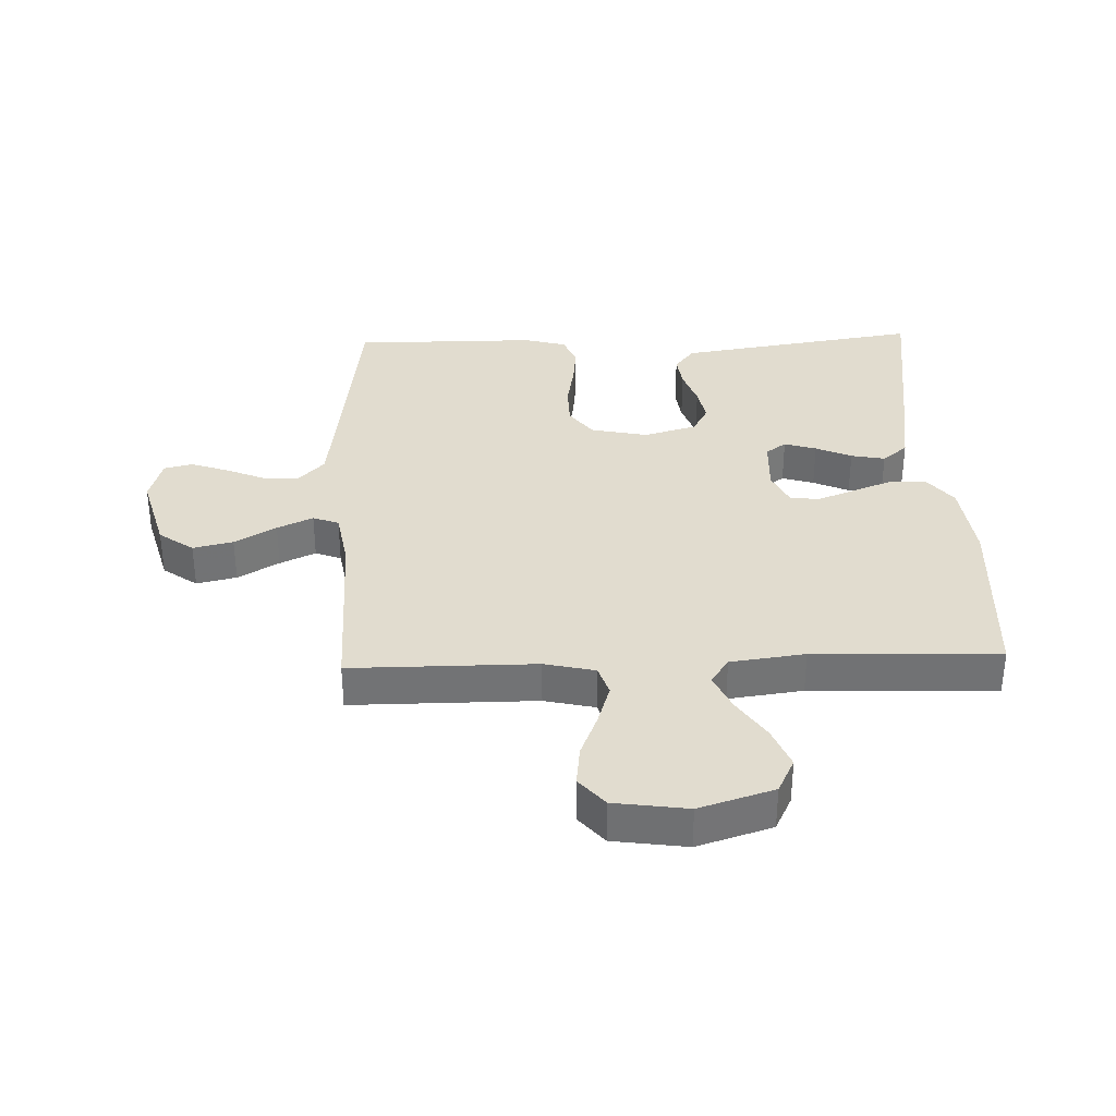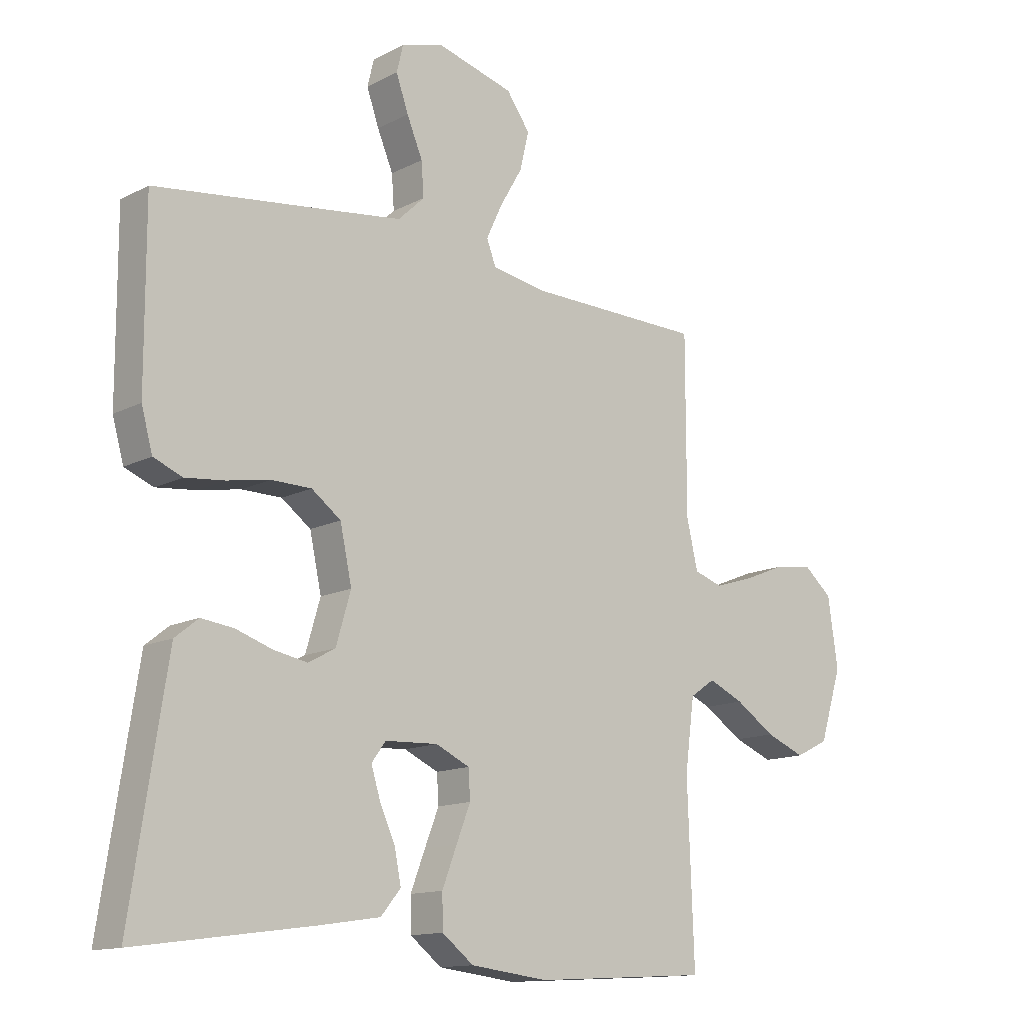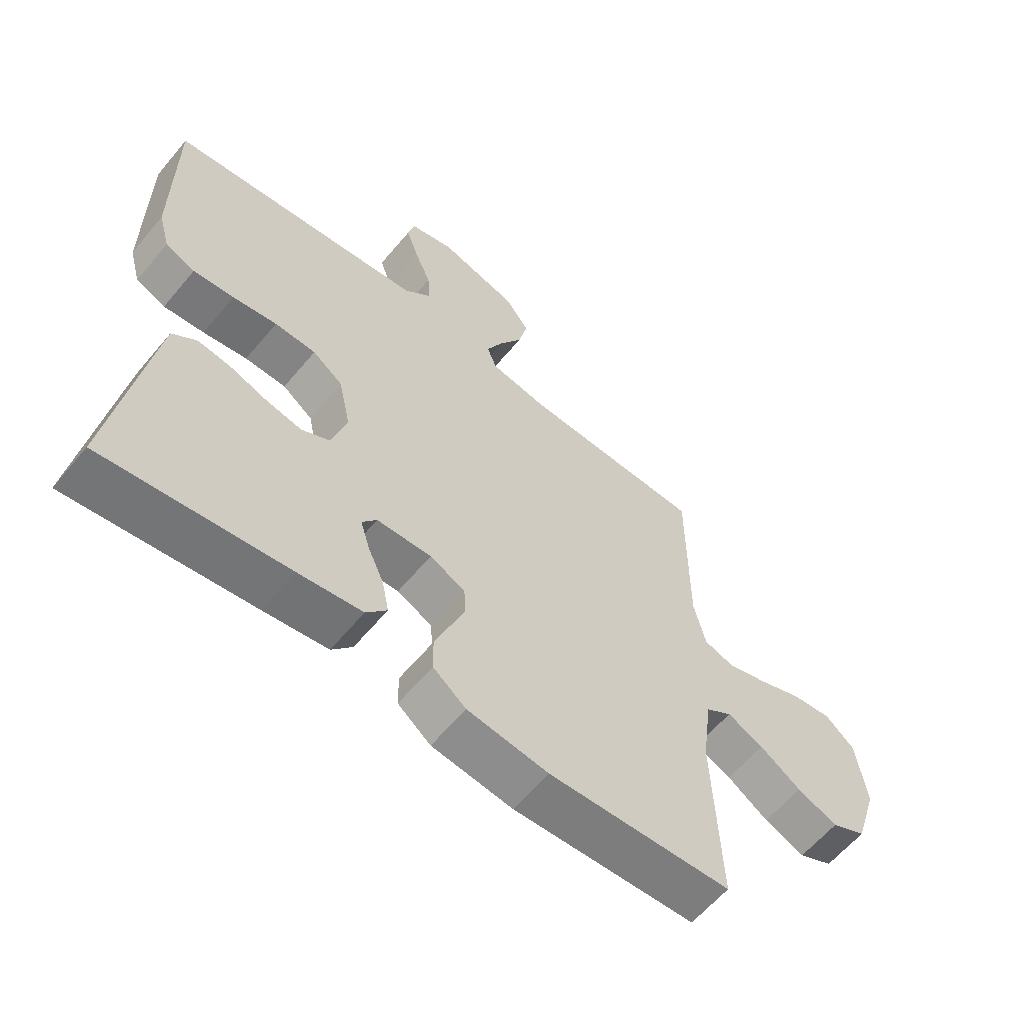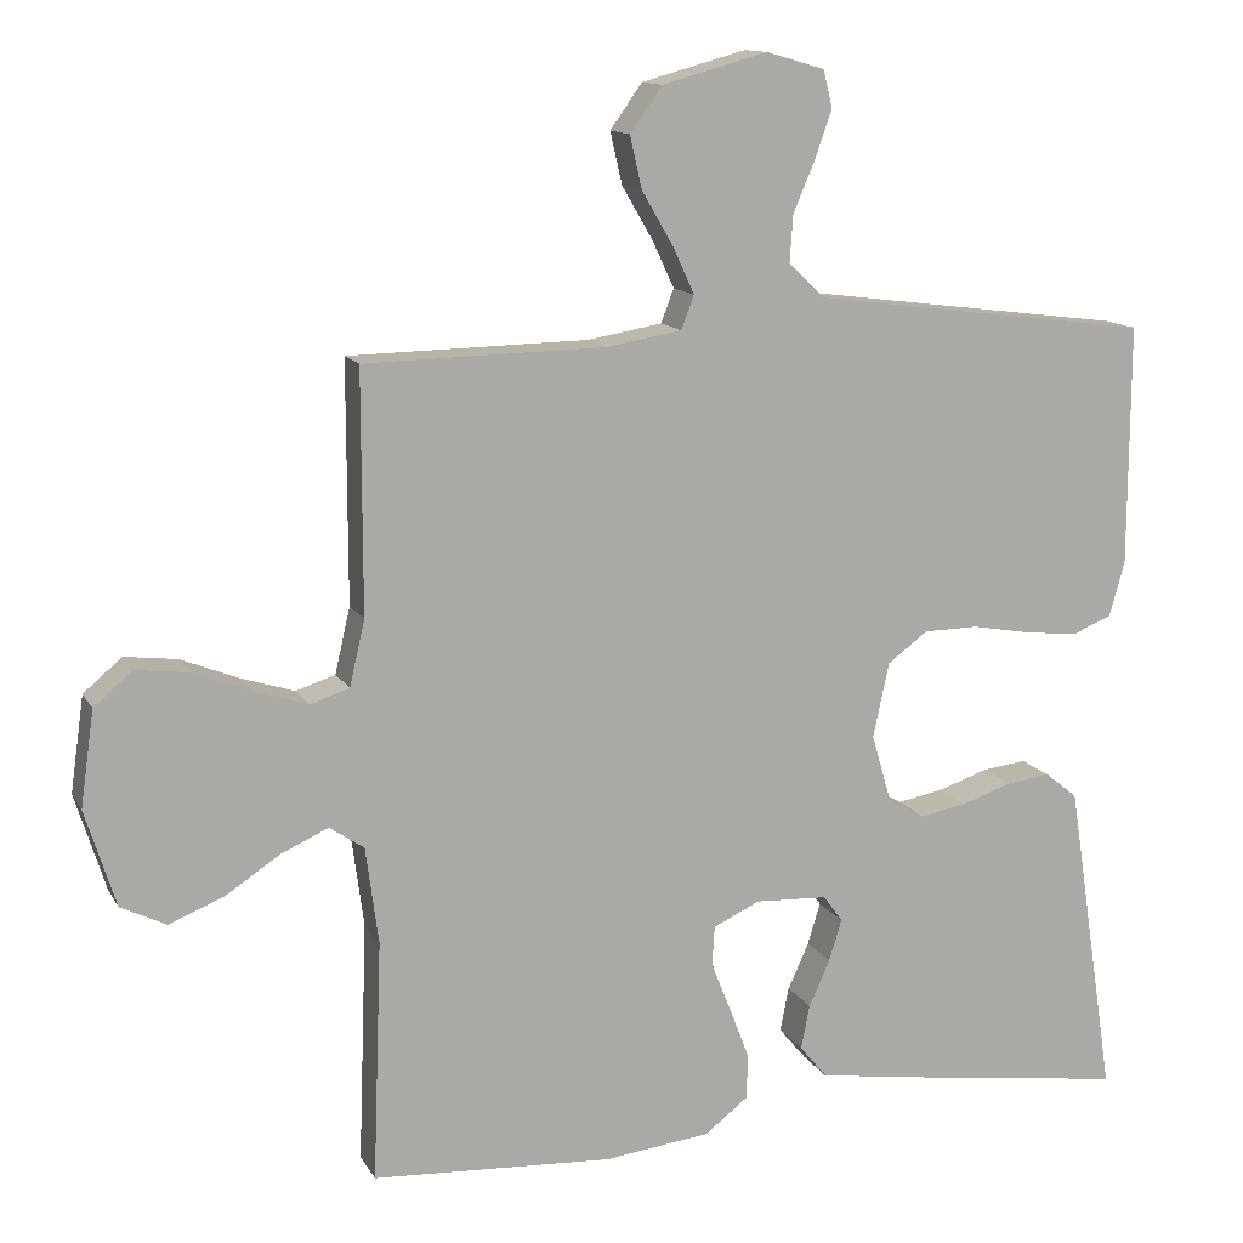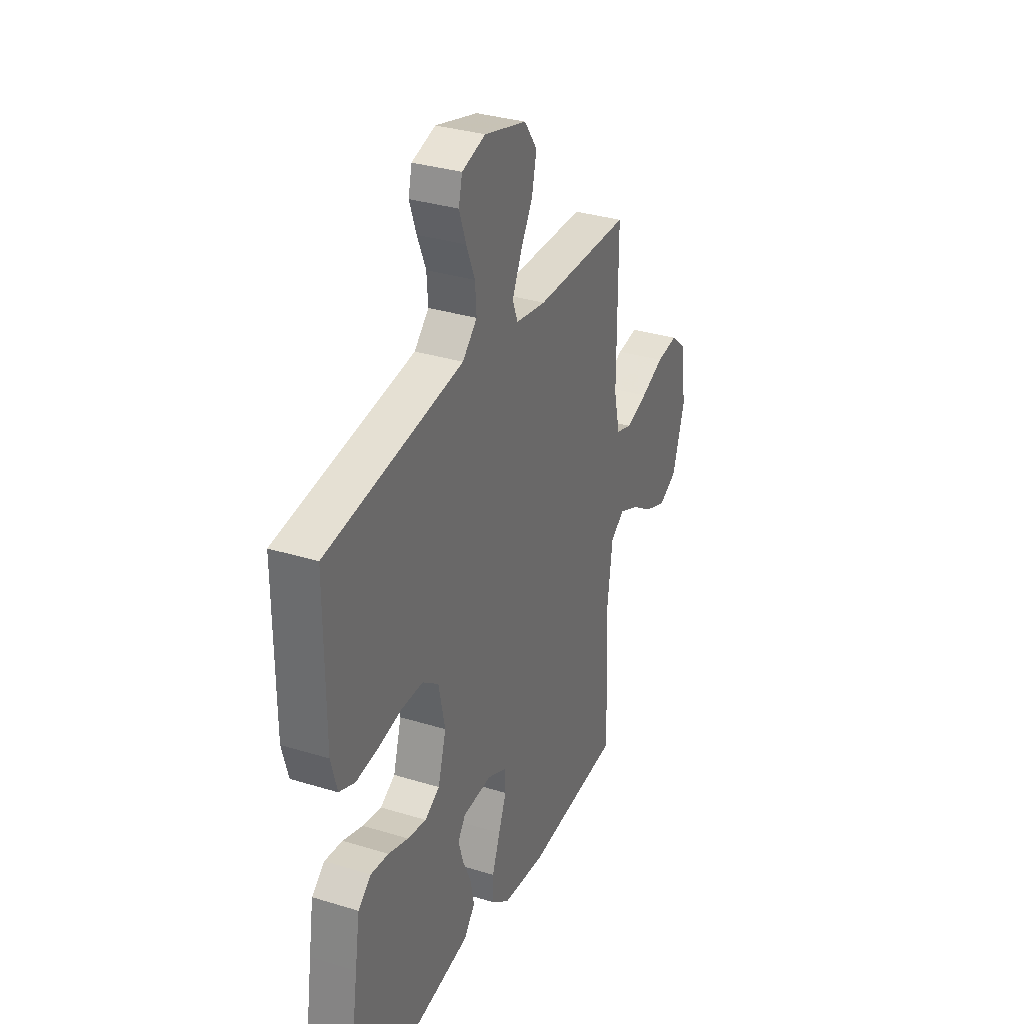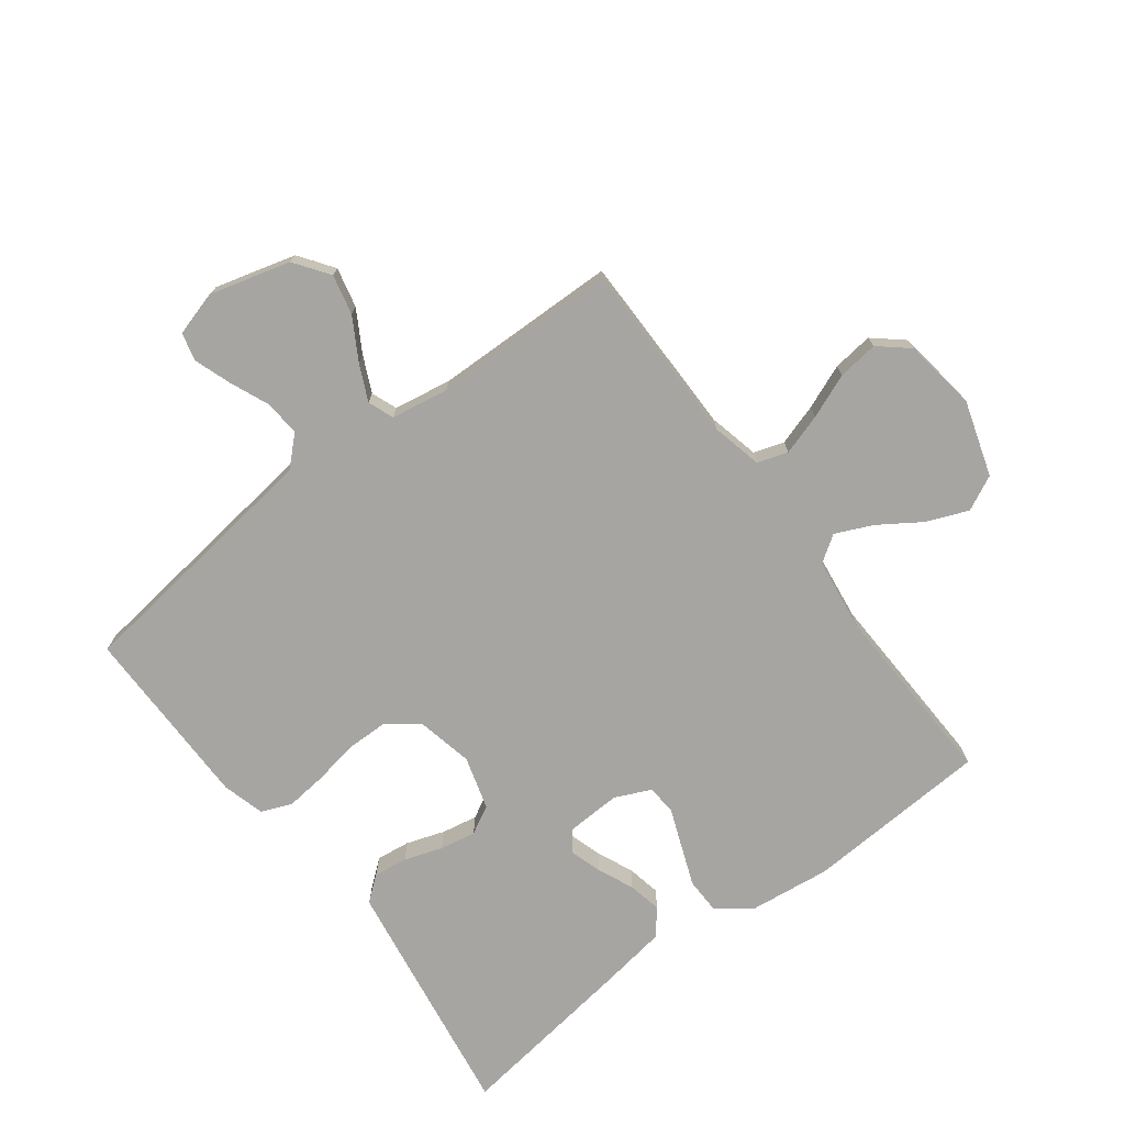
<metadata>
{"format":"obj","ext":"obj","renderer":"f3d","projection":"perspective","resolution":1024,"background":"white","views":[{"elev":34.4,"azim":88.0,"up":"+Y"},{"elev":-13.4,"azim":-40.9,"up":"+Z"},{"elev":-61.0,"azim":-39.7,"up":"+Z"},{"elev":12.7,"azim":160.7,"up":"+Z"},{"elev":32.8,"azim":-66.9,"up":"+Z"},{"elev":-73.9,"azim":37.1,"up":"+Y"}]}
</metadata>
<code>
v -0.5 0.07 0.5
v -0.2 0.07 0.538
v -0.077 0.07 0.554
v -0.032 0.07 0.597
v -0.036 0.07 0.655
v -0.063 0.07 0.719
v -0.084 0.07 0.779
v -0.073 0.07 0.825
v 0 0.07 0.846
v 0.131 0.07 0.81
v 0.171 0.07 0.754
v 0.156 0.07 0.689
v 0.117 0.07 0.622
v 0.09 0.07 0.564
v 0.106 0.07 0.522
v 0.2 0.07 0.506
v 0.5 0.07 0.5
v 0.5 0.07 0.2
v 0.519 0.07 0.118
v 0.568 0.07 0.102
v 0.635 0.07 0.123
v 0.707 0.07 0.152
v 0.773 0.07 0.16
v 0.821 0.07 0.119
v 0.838 0.07 0
v 0.8 0.07 -0.121
v 0.743 0.07 -0.149
v 0.676 0.07 -0.122
v 0.608 0.07 -0.077
v 0.548 0.07 -0.05
v 0.505 0.07 -0.079
v 0.489 0.07 -0.2
v 0.5 0.07 -0.5
v 0.2 0.07 -0.517
v 0.067 0.07 -0.501
v 0.013 0.07 -0.459
v 0.012 0.07 -0.402
v 0.037 0.07 -0.337
v 0.061 0.07 -0.276
v 0.058 0.07 -0.227
v 0 0.07 -0.2
v -0.09 0.07 -0.204
v -0.114 0.07 -0.237
v -0.098 0.07 -0.289
v -0.072 0.07 -0.347
v -0.061 0.07 -0.402
v -0.095 0.07 -0.443
v -0.2 0.07 -0.459
v -0.5 0.07 -0.5
v -0.454 0.07 -0.2
v -0.439 0.07 -0.104
v -0.399 0.07 -0.072
v -0.344 0.07 -0.079
v -0.282 0.07 -0.1
v -0.224 0.07 -0.111
v -0.178 0.07 -0.086
v -0.153 0.07 0
v -0.173 0.07 0.093
v -0.223 0.07 0.13
v -0.291 0.07 0.131
v -0.364 0.07 0.118
v -0.431 0.07 0.111
v -0.48 0.07 0.131
v -0.499 0.07 0.2
v -0.5 0 0.5
v -0.2 0 0.538
v -0.077 0 0.554
v -0.032 0 0.597
v -0.036 0 0.655
v -0.063 0 0.719
v -0.084 0 0.779
v -0.073 0 0.825
v 0 0 0.846
v 0.131 0 0.81
v 0.171 0 0.754
v 0.156 0 0.689
v 0.117 0 0.622
v 0.09 0 0.564
v 0.106 0 0.522
v 0.2 0 0.506
v 0.5 0 0.5
v 0.5 0 0.2
v 0.519 0 0.118
v 0.568 0 0.102
v 0.635 0 0.123
v 0.707 0 0.152
v 0.773 0 0.16
v 0.821 0 0.119
v 0.838 0 0
v 0.8 0 -0.121
v 0.743 0 -0.149
v 0.676 0 -0.122
v 0.608 0 -0.077
v 0.548 0 -0.05
v 0.505 0 -0.079
v 0.489 0 -0.2
v 0.5 0 -0.5
v 0.2 0 -0.517
v 0.067 0 -0.501
v 0.013 0 -0.459
v 0.012 0 -0.402
v 0.037 0 -0.337
v 0.061 0 -0.276
v 0.058 0 -0.227
v 0 0 -0.2
v -0.09 0 -0.204
v -0.114 0 -0.237
v -0.098 0 -0.289
v -0.072 0 -0.347
v -0.061 0 -0.402
v -0.095 0 -0.443
v -0.2 0 -0.459
v -0.5 0 -0.5
v -0.454 0 -0.2
v -0.439 0 -0.104
v -0.399 0 -0.072
v -0.344 0 -0.079
v -0.282 0 -0.1
v -0.224 0 -0.111
v -0.178 0 -0.086
v -0.153 0 0
v -0.173 0 0.093
v -0.223 0 0.13
v -0.291 0 0.131
v -0.364 0 0.118
v -0.431 0 0.111
v -0.48 0 0.131
v -0.499 0 0.2
f 64 1 2
f 63 64 2
f 62 63 2
f 61 62 2
f 60 61 2
f 59 60 2 3
f 58 59 3 4
f 57 58 4
f 52 53 54
f 51 52 54
f 50 51 54
f 49 50 54
f 48 49 54
f 47 48 54
f 46 47 54
f 45 46 54
f 44 45 54
f 43 44 54 55
f 42 43 55 56
f 37 38 39
f 36 37 39
f 35 36 39
f 34 35 39
f 33 34 39
f 32 33 39
f 31 32 39 40
f 30 31 40 41
f 27 28 29
f 26 27 29
f 25 26 29
f 24 25 29
f 23 24 29
f 22 23 29
f 21 22 29
f 20 21 29 30
f 42 56 57
f 41 42 57
f 30 41 57
f 20 30 57
f 19 20 57
f 11 12 13
f 10 11 13
f 9 10 13
f 8 9 13
f 7 8 13
f 6 7 13
f 5 6 13
f 4 5 13 14
f 18 19 57 4
f 16 17 18
f 15 16 18
f 4 14 15
f 4 15 18
f 66 65 128
f 66 128 127
f 66 127 126
f 66 126 125
f 66 125 124
f 67 66 124 123
f 68 67 123 122
f 68 122 121
f 118 117 116
f 118 116 115
f 118 115 114
f 118 114 113
f 118 113 112
f 118 112 111
f 118 111 110
f 118 110 109
f 118 109 108
f 119 118 108 107
f 120 119 107 106
f 103 102 101
f 103 101 100
f 103 100 99
f 103 99 98
f 103 98 97
f 103 97 96
f 104 103 96 95
f 105 104 95 94
f 93 92 91
f 93 91 90
f 93 90 89
f 93 89 88
f 93 88 87
f 93 87 86
f 93 86 85
f 94 93 85 84
f 121 120 106
f 121 106 105
f 121 105 94
f 121 94 84
f 121 84 83
f 77 76 75
f 77 75 74
f 77 74 73
f 77 73 72
f 77 72 71
f 77 71 70
f 77 70 69
f 78 77 69 68
f 68 121 83 82
f 82 81 80
f 82 80 79
f 79 78 68
f 82 79 68
f 1 65 66 2
f 2 66 67 3
f 3 67 68 4
f 4 68 69 5
f 5 69 70 6
f 6 70 71 7
f 7 71 72 8
f 8 72 73 9
f 9 73 74 10
f 10 74 75 11
f 11 75 76 12
f 12 76 77 13
f 13 77 78 14
f 14 78 79 15
f 15 79 80 16
f 16 80 81 17
f 17 81 82 18
f 18 82 83 19
f 19 83 84 20
f 20 84 85 21
f 21 85 86 22
f 22 86 87 23
f 23 87 88 24
f 24 88 89 25
f 25 89 90 26
f 26 90 91 27
f 27 91 92 28
f 28 92 93 29
f 29 93 94 30
f 30 94 95 31
f 31 95 96 32
f 32 96 97 33
f 33 97 98 34
f 34 98 99 35
f 35 99 100 36
f 36 100 101 37
f 37 101 102 38
f 38 102 103 39
f 39 103 104 40
f 40 104 105 41
f 41 105 106 42
f 42 106 107 43
f 43 107 108 44
f 44 108 109 45
f 45 109 110 46
f 46 110 111 47
f 47 111 112 48
f 48 112 113 49
f 49 113 114 50
f 50 114 115 51
f 51 115 116 52
f 52 116 117 53
f 53 117 118 54
f 54 118 119 55
f 55 119 120 56
f 56 120 121 57
f 57 121 122 58
f 58 122 123 59
f 59 123 124 60
f 60 124 125 61
f 61 125 126 62
f 62 126 127 63
f 63 127 128 64
f 64 128 65 1

</code>
